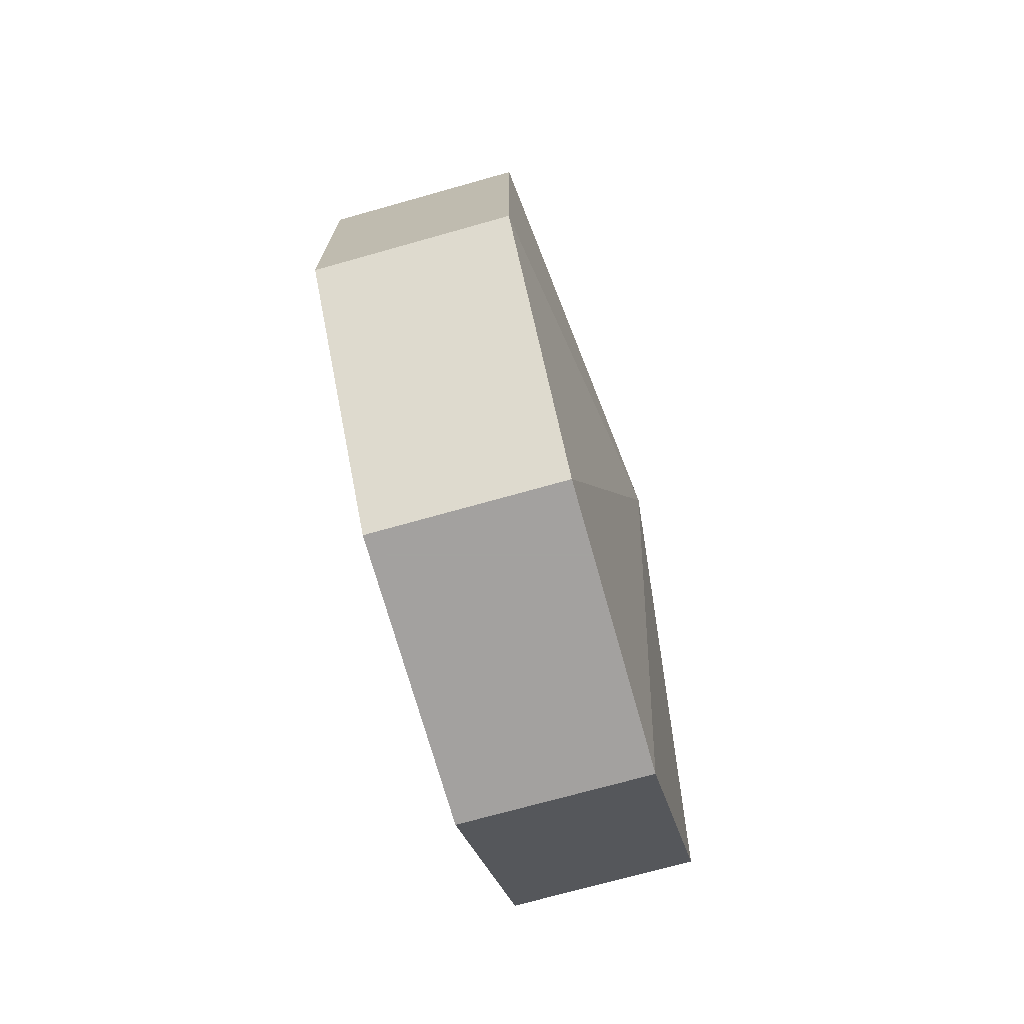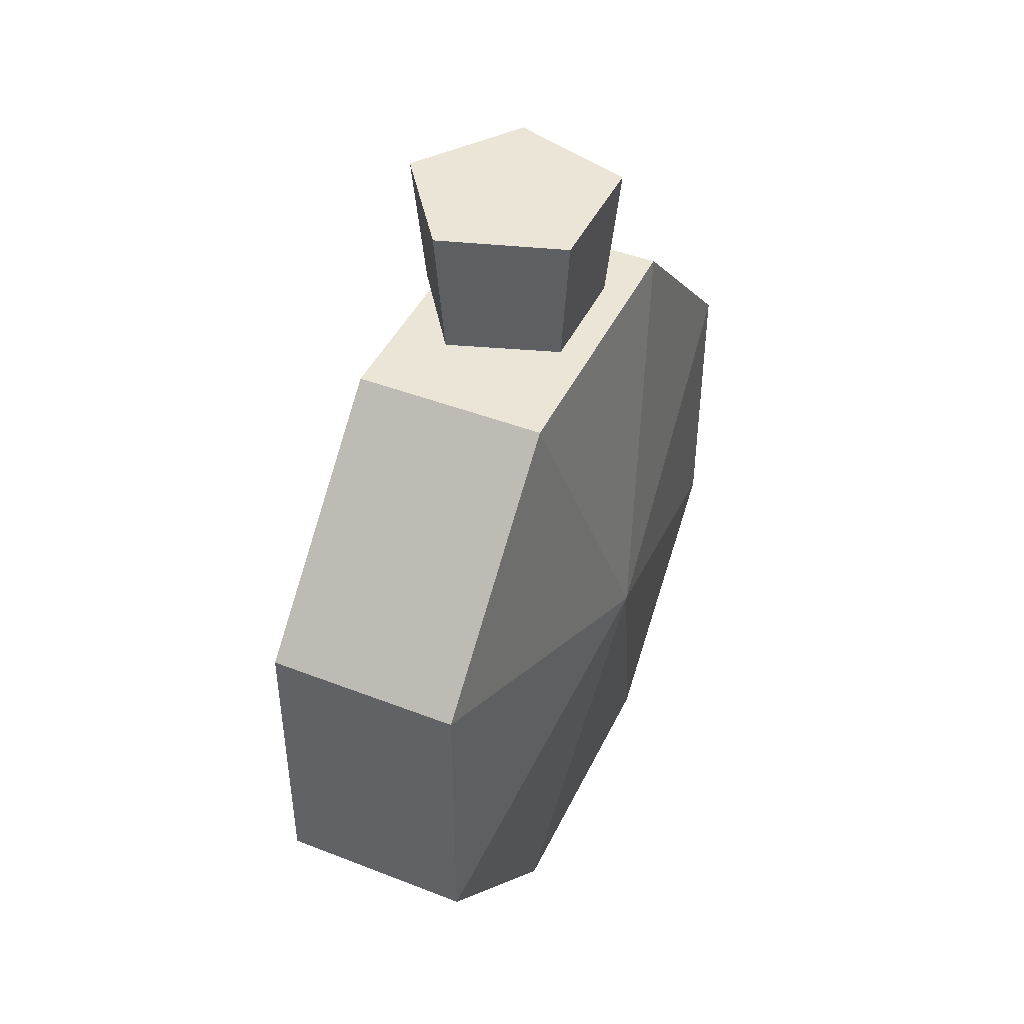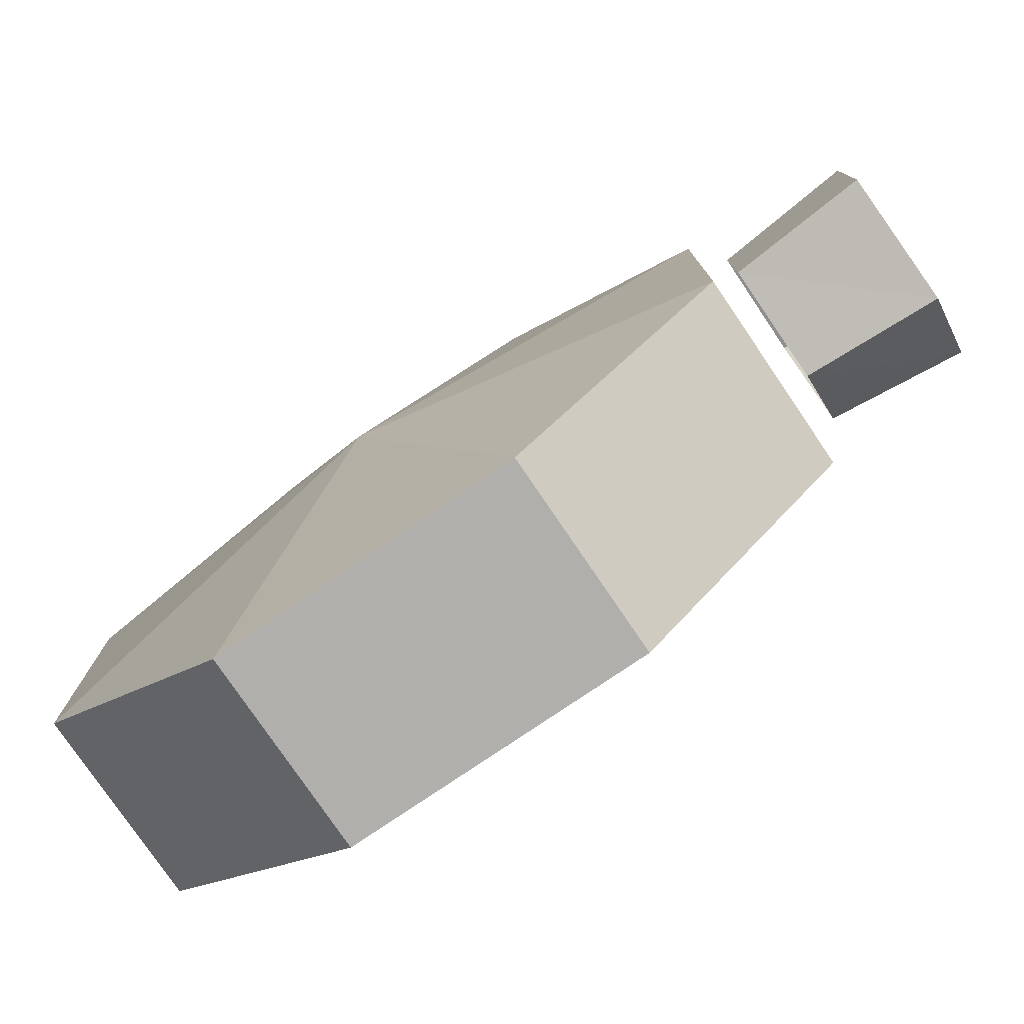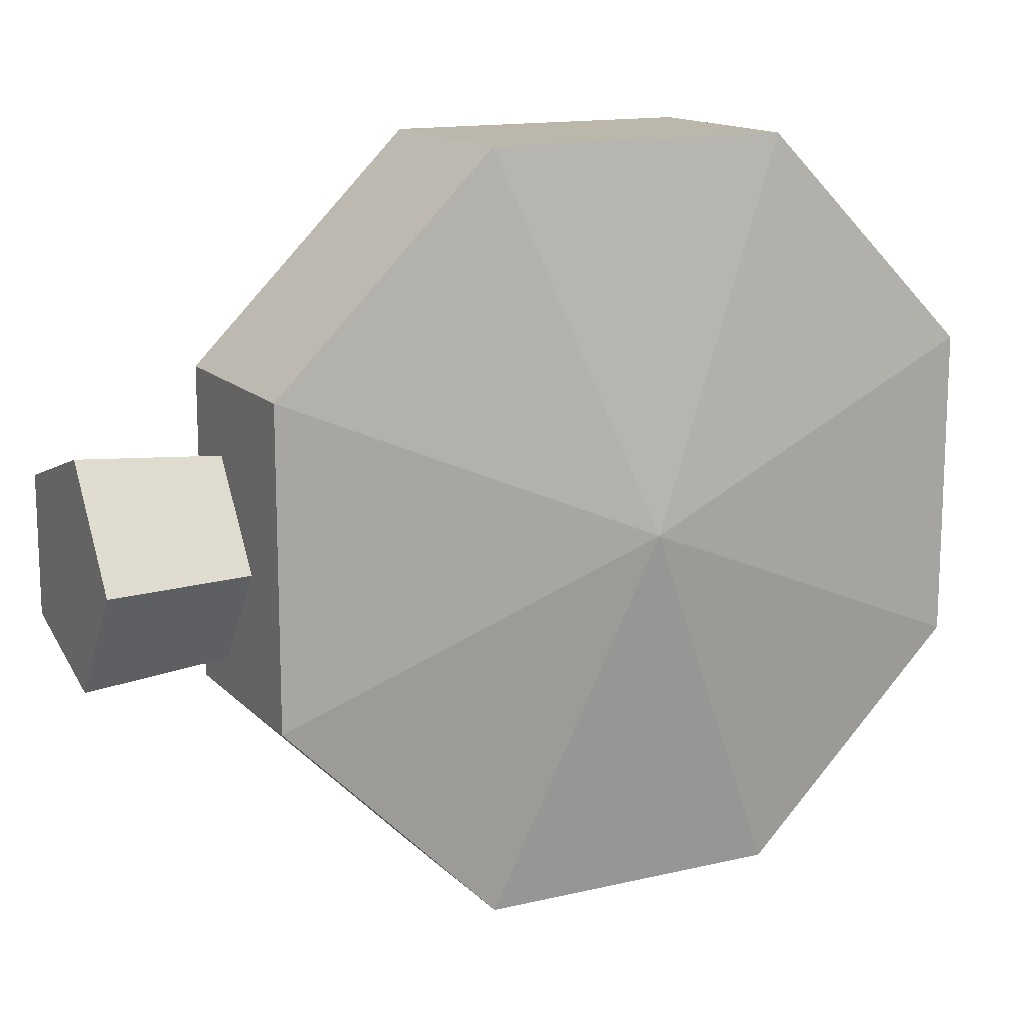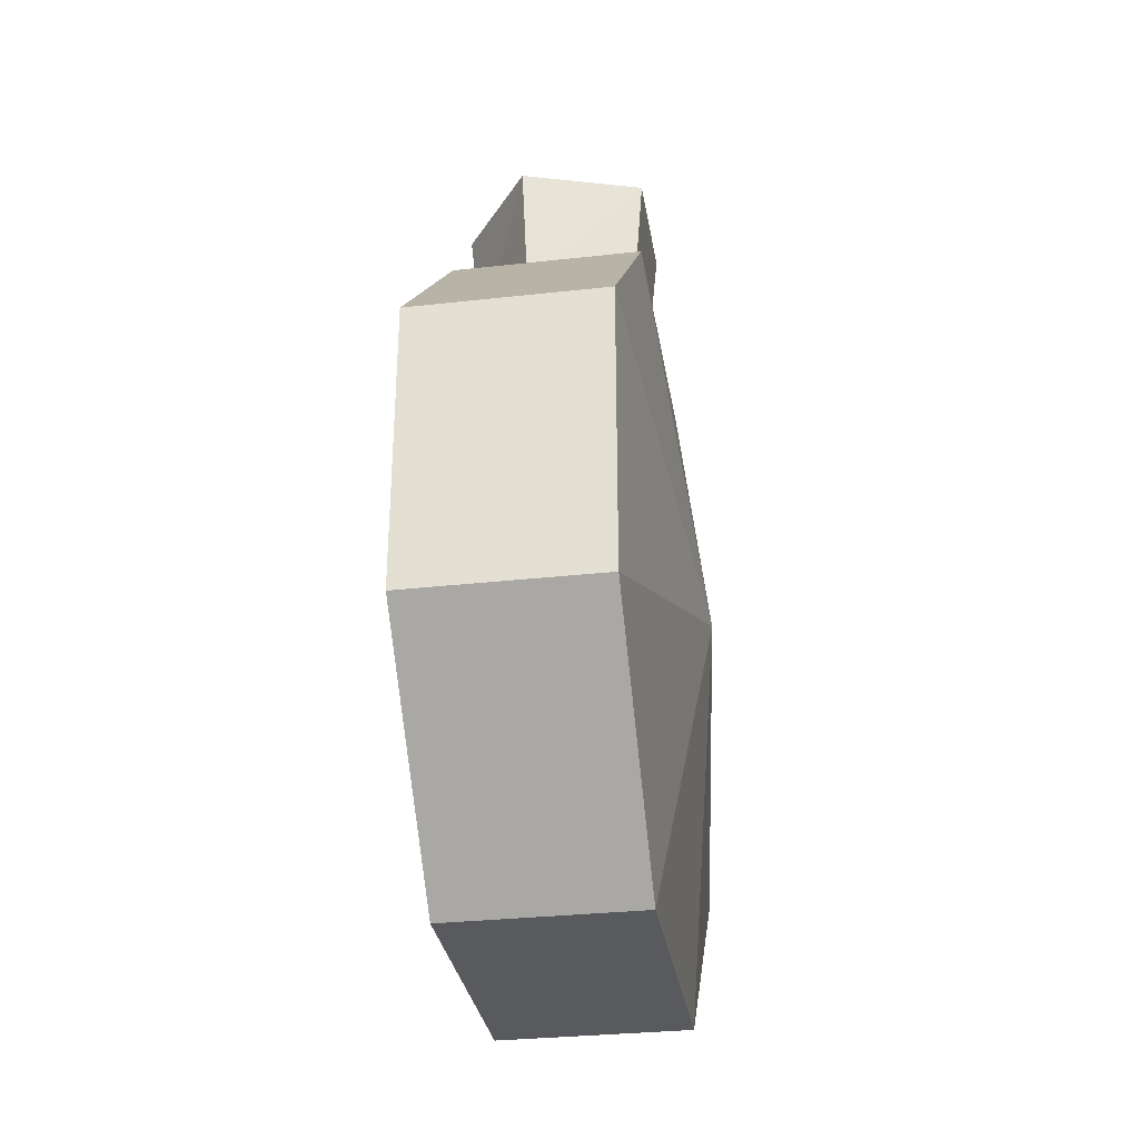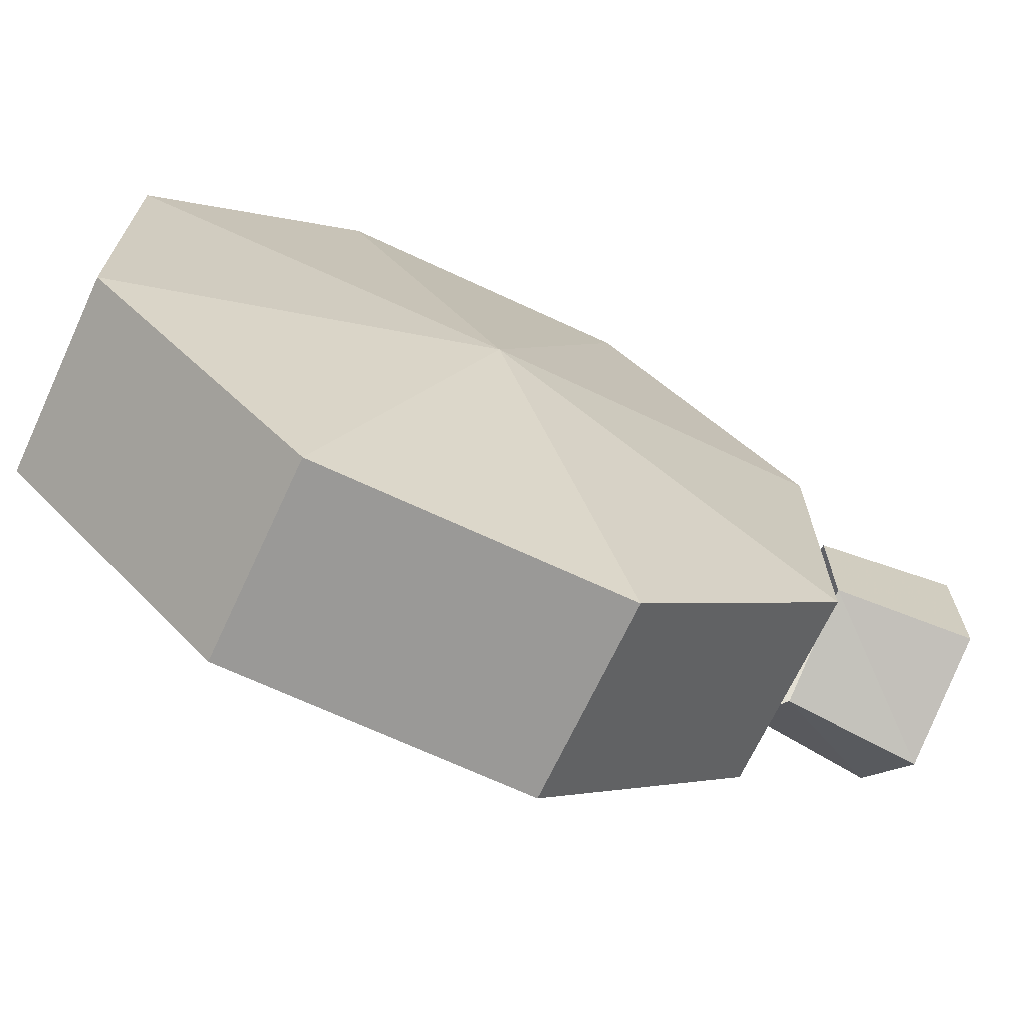
<metadata>
{"format":"obj","ext":"obj","renderer":"f3d","projection":"perspective","resolution":1024,"background":"white","views":[{"elev":-72.3,"azim":15.7,"up":"+Y"},{"elev":44.3,"azim":24.4,"up":"+Y"},{"elev":-78.2,"azim":124.2,"up":"+Z"},{"elev":14.2,"azim":-117.3,"up":"+Z"},{"elev":-31.4,"azim":9.0,"up":"+Y"},{"elev":-68.9,"azim":65.0,"up":"+Z"}]}
</metadata>
<code>
v -1.178 12.95 0
v -1.356 14.59 0
v -0.3699 12.95 -1.139
v -0.4247 14.59 -1.276
v 0.959 12.95 -0.69
v 1.096 14.59 -0.7935
v 0.959 12.95 0.69
v 1.096 14.59 0.7935
v -0.3699 12.95 1.139
v -0.4247 14.59 1.276
v 1.192 12.65 1.829
v 1.192 10.08 4.381
v 1.74 8.274 0
v 1.192 6.464 4.381
v 1.192 3.896 1.829
v 1.192 3.896 -1.829
v 1.192 6.464 -4.381
v 1.192 10.08 -4.381
v 1.192 12.65 -1.829
v -1.192 12.65 -1.829
v -1.192 12.65 1.829
v -1.192 10.08 4.381
v -1.192 6.464 4.381
v -1.192 3.896 1.829
v -1.192 3.896 -1.829
v -1.192 6.464 -4.381
v -1.192 10.08 -4.381
v -1.74 8.274 0
f 1 2 3
f 4 3 2
f 3 4 5
f 6 5 4
f 5 6 7
f 8 7 6
f 7 8 9
f 10 9 8
f 9 10 1
f 2 1 10
f 8 2 10
f 2 8 6
f 2 6 4
f 11 12 13
f 14 13 12
f 13 14 15
f 13 15 16
f 13 16 17
f 13 17 18
f 13 18 19
f 13 19 11
f 20 11 19
f 11 20 21
f 11 21 12
f 22 12 21
f 12 22 14
f 23 14 22
f 14 23 15
f 24 15 23
f 15 24 16
f 25 16 24
f 16 25 17
f 26 17 25
f 17 26 18
f 27 18 26
f 18 27 19
f 20 19 27
f 28 20 27
f 26 28 27
f 28 26 25
f 28 25 24
f 28 24 23
f 28 23 22
f 28 22 21
f 28 21 20

</code>
